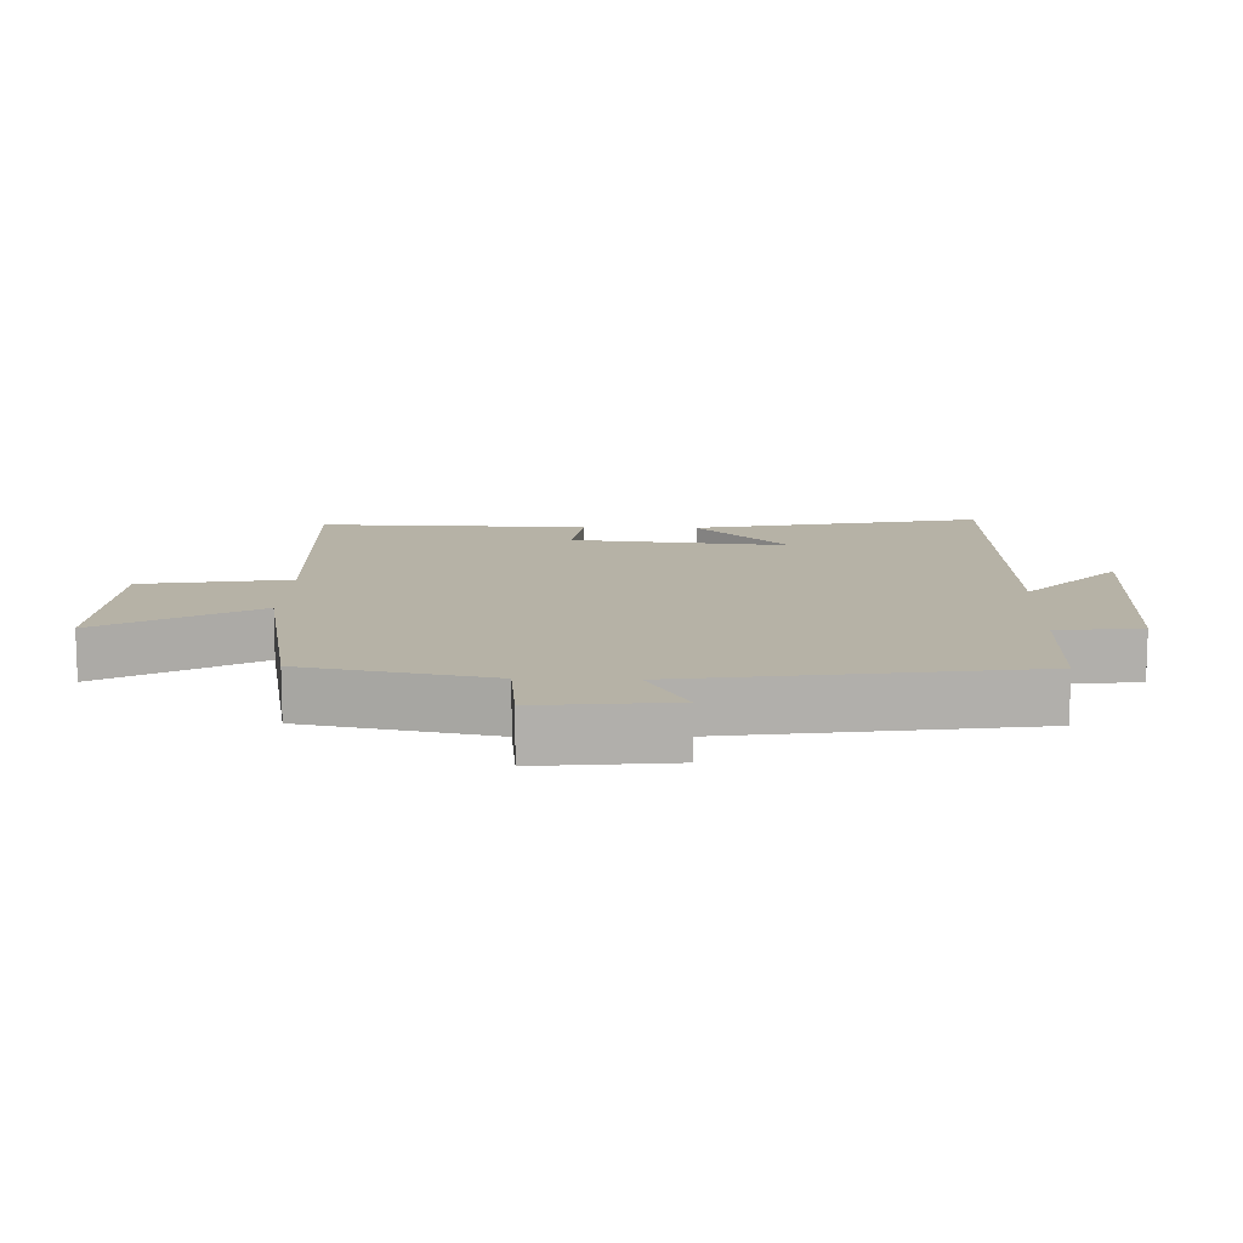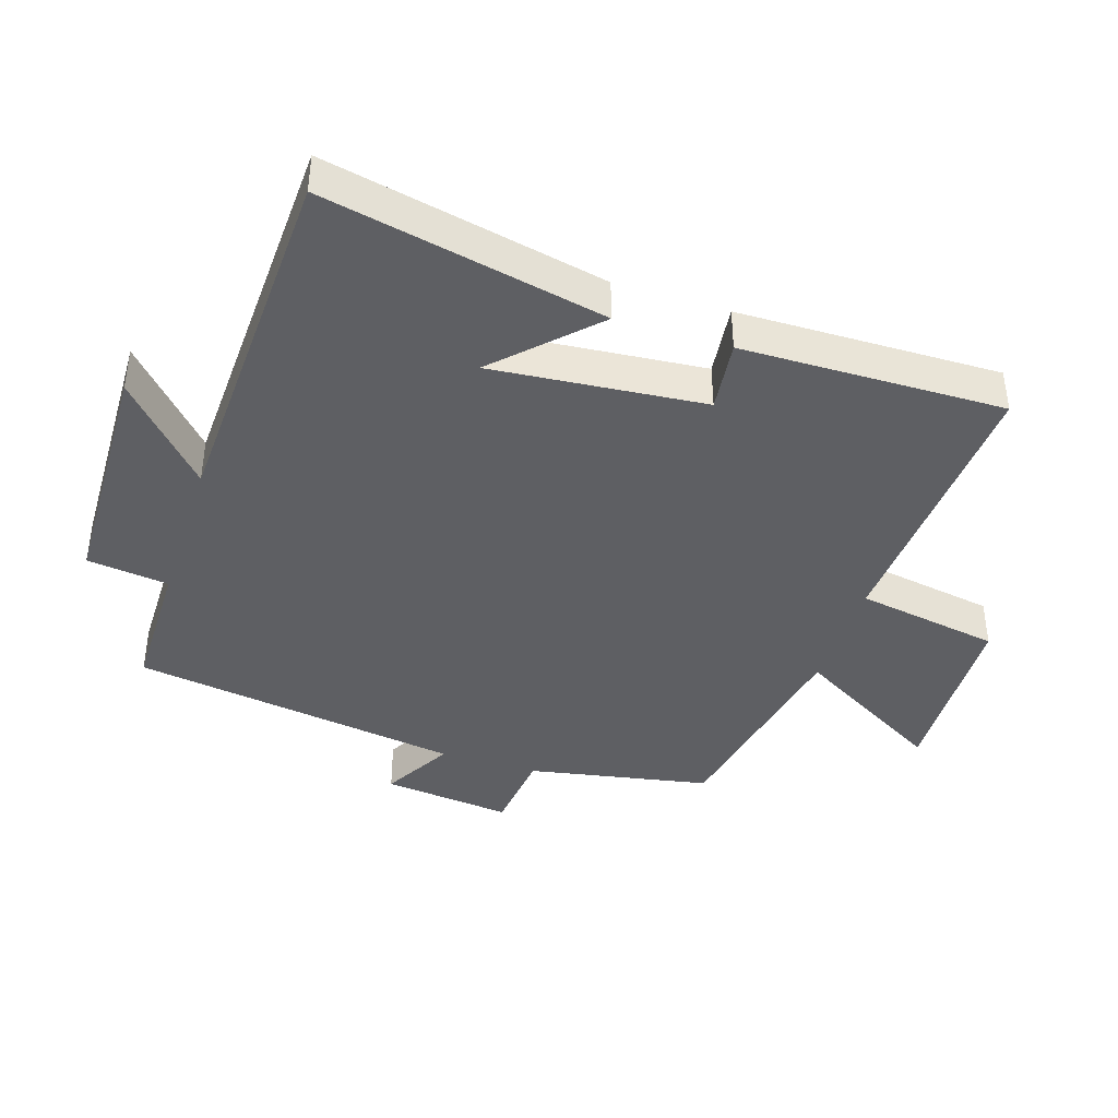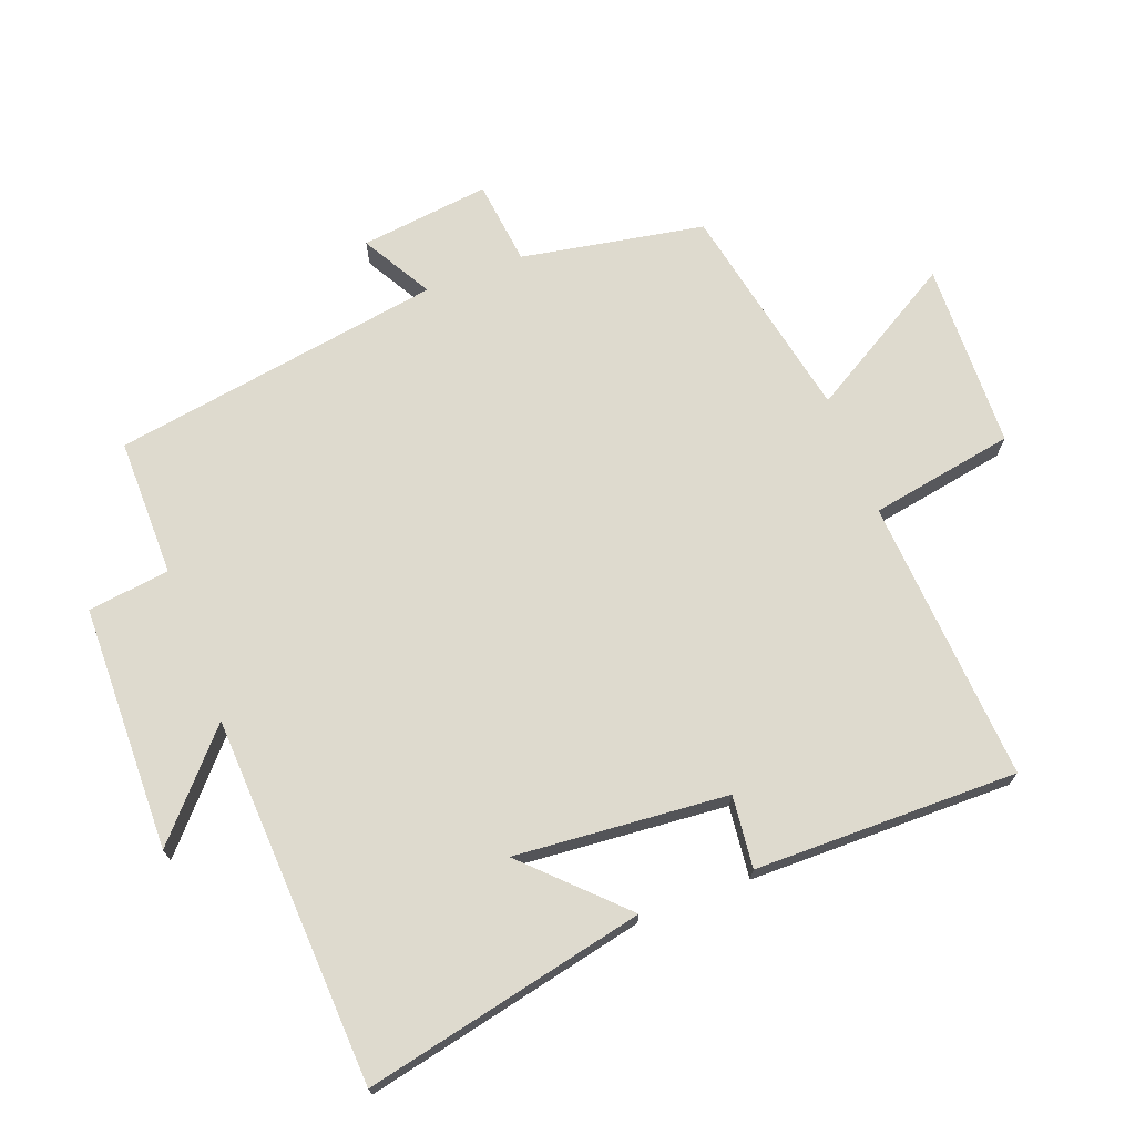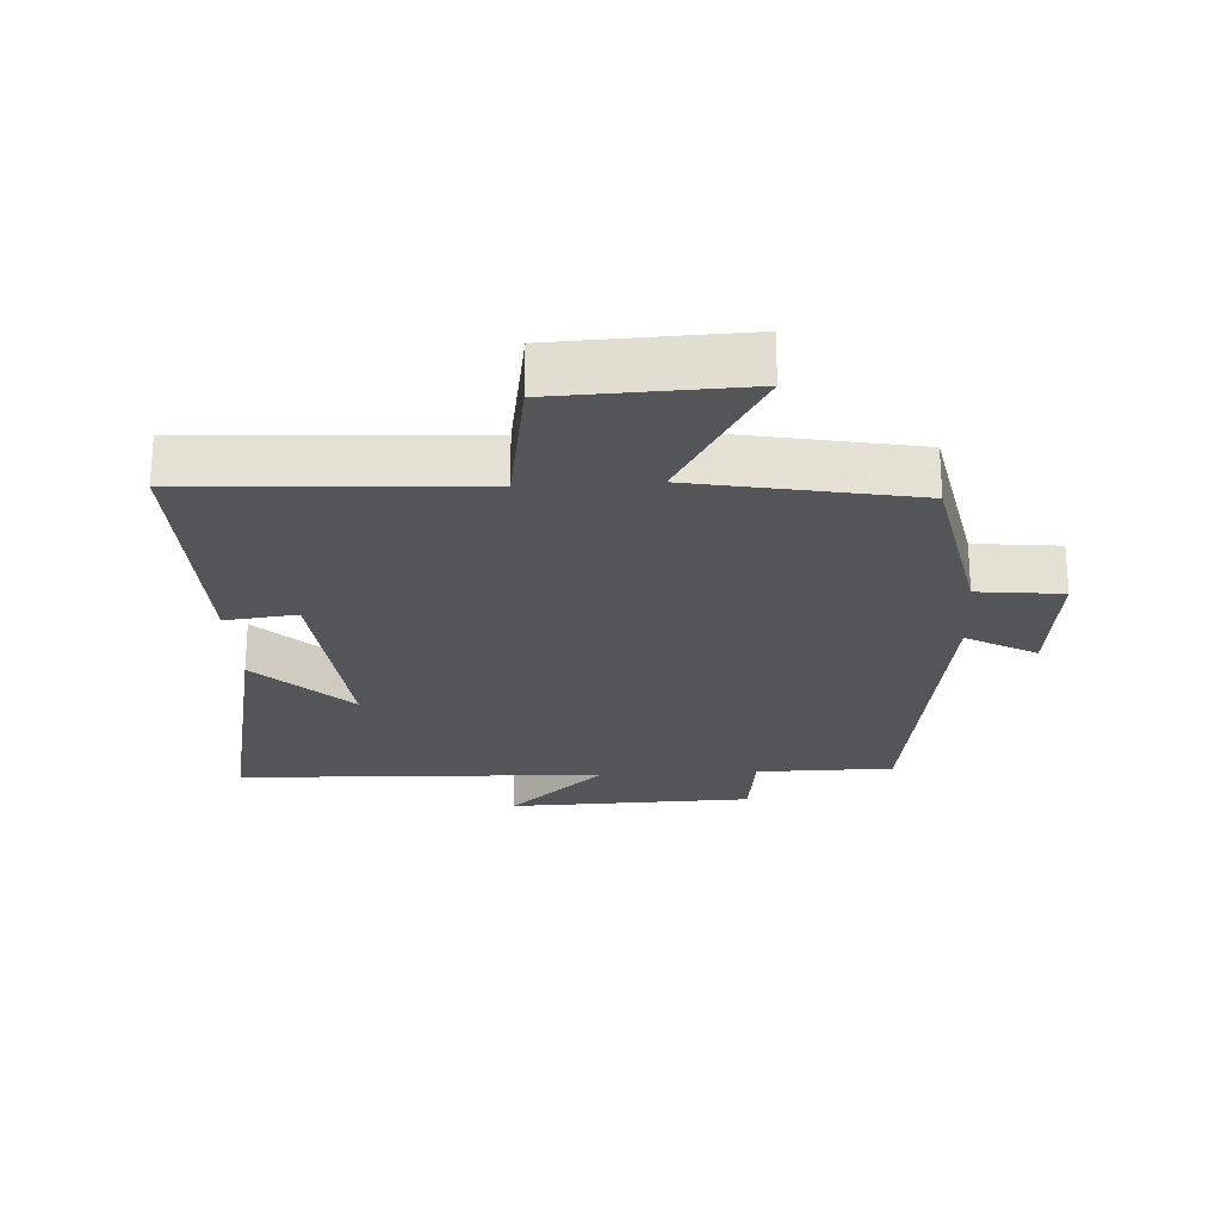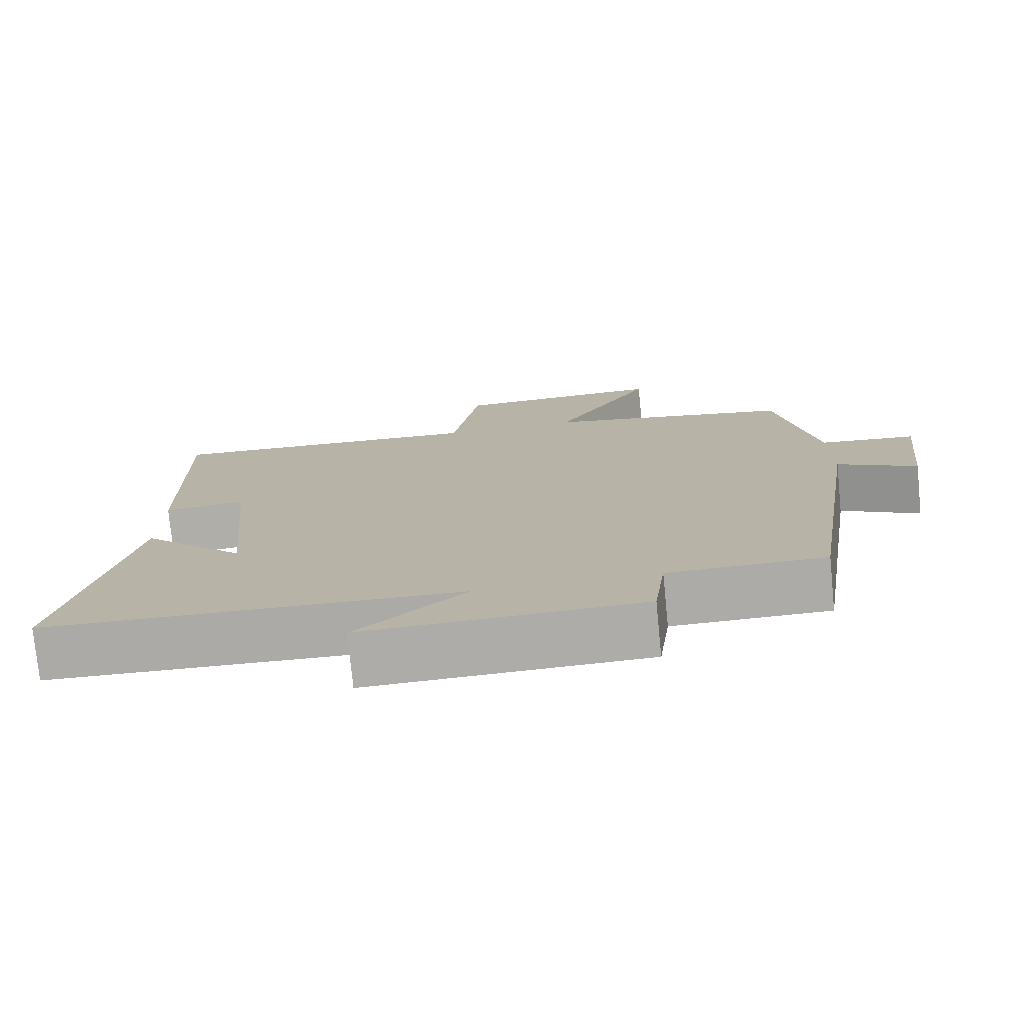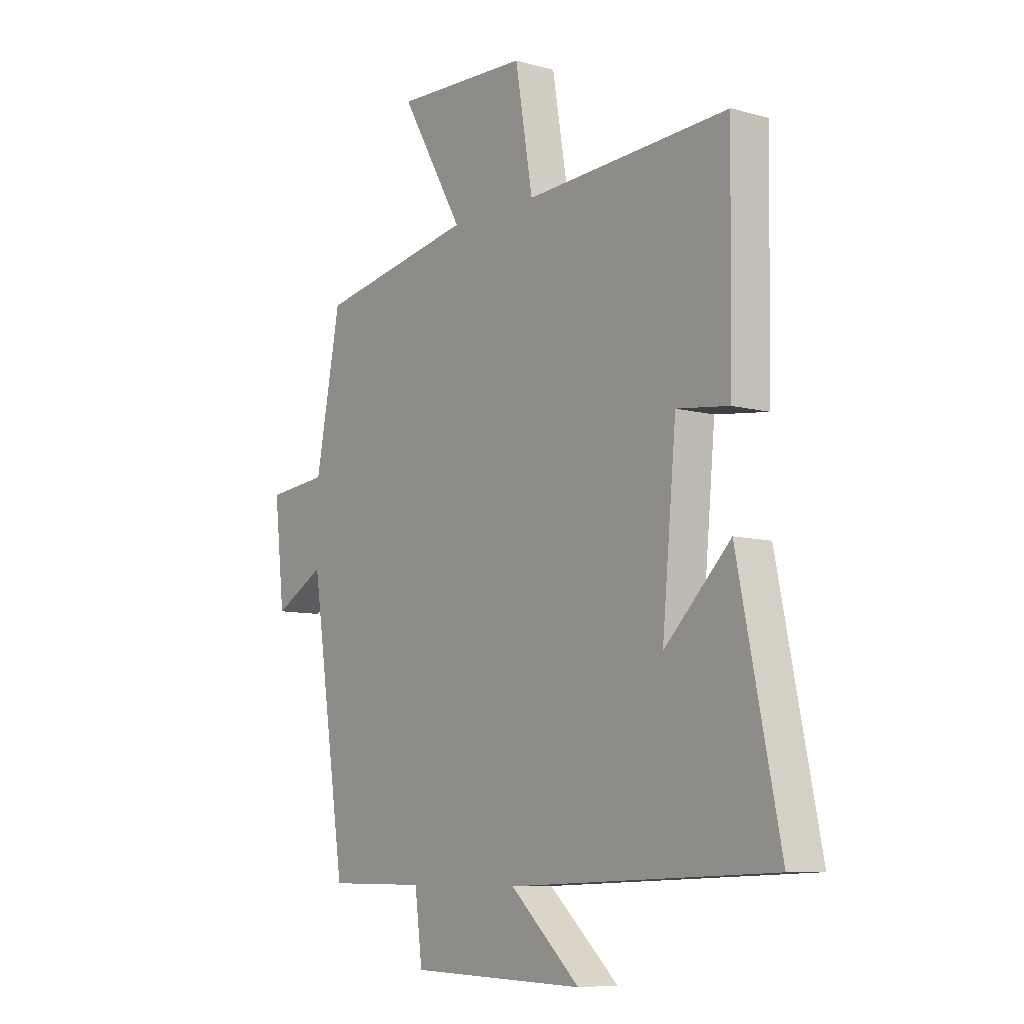
<metadata>
{"format":"obj","ext":"obj","renderer":"f3d","projection":"perspective","resolution":1024,"background":"white","views":[{"elev":12.2,"azim":92.1,"up":"+Y"},{"elev":-40.8,"azim":-107.9,"up":"+Y"},{"elev":71.1,"azim":-111.2,"up":"+Y"},{"elev":-24.0,"azim":3.4,"up":"+Y"},{"elev":-76.4,"azim":5.6,"up":"+Z"},{"elev":-8.3,"azim":-127.1,"up":"+Z"}]}
</metadata>
<code>
v 0.447 0.07 0.436
v 0.5 0.07 0.158
v 0.629 0.07 0.144
v 0.607 0.07 -0.054
v 0.5 0.07 0.006
v 0.424 0.07 -0.499
v 0.214 0.07 -0.5
v 0.198 0.07 -0.625
v -0.176 0.07 -0.635
v -0.028 0.07 -0.5
v -0.589 0.07 -0.478
v -0.5 0.07 -0.048
v -0.36 0.07 -0.187
v -0.39 0.07 0.137
v -0.5 0.07 0.124
v -0.507 0.07 0.525
v -0.074 0.07 0.5
v -0.037 0.07 0.72
v 0.247 0.07 0.73
v 0.114 0.07 0.5
v 0.447 0 0.436
v 0.5 0 0.158
v 0.629 0 0.144
v 0.607 0 -0.054
v 0.5 0 0.006
v 0.424 0 -0.499
v 0.214 0 -0.5
v 0.198 0 -0.625
v -0.176 0 -0.635
v -0.028 0 -0.5
v -0.589 0 -0.478
v -0.5 0 -0.048
v -0.36 0 -0.187
v -0.39 0 0.137
v -0.5 0 0.124
v -0.507 0 0.525
v -0.074 0 0.5
v -0.037 0 0.72
v 0.247 0 0.73
v 0.114 0 0.5
f 17 18 19 20
f 17 20 1 2
f 14 15 16 17
f 13 14 17 2
f 11 12 13
f 13 2 3
f 11 13 3
f 10 11 3
f 7 8 9 10
f 5 6 7 10
f 5 10 3
f 3 4 5
f 40 39 38 37
f 22 21 40 37
f 37 36 35 34
f 22 37 34 33
f 33 32 31
f 23 22 33
f 23 33 31
f 23 31 30
f 30 29 28 27
f 30 27 26 25
f 23 30 25
f 25 24 23
f 1 21 22 2
f 2 22 23 3
f 3 23 24 4
f 4 24 25 5
f 5 25 26 6
f 6 26 27 7
f 7 27 28 8
f 8 28 29 9
f 9 29 30 10
f 10 30 31 11
f 11 31 32 12
f 12 32 33 13
f 13 33 34 14
f 14 34 35 15
f 15 35 36 16
f 16 36 37 17
f 17 37 38 18
f 18 38 39 19
f 19 39 40 20
f 20 40 21 1

</code>
